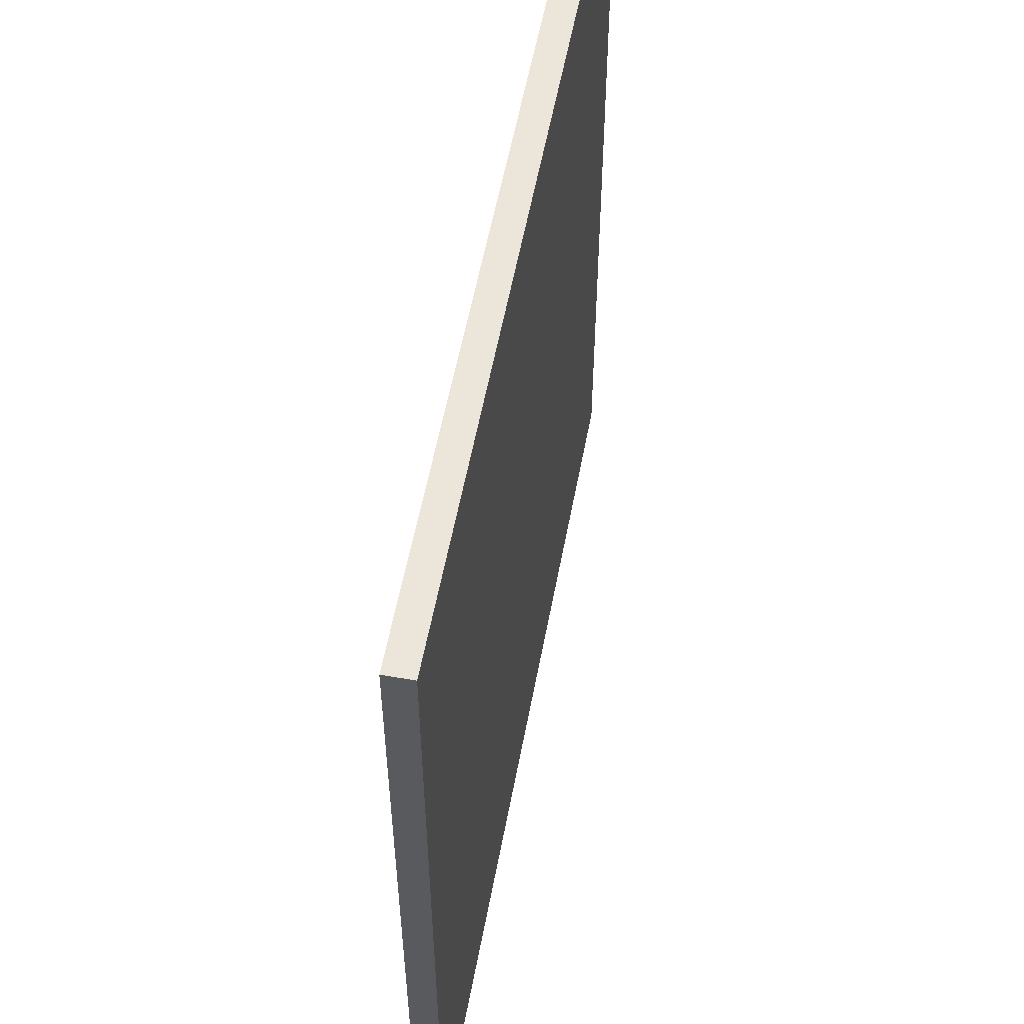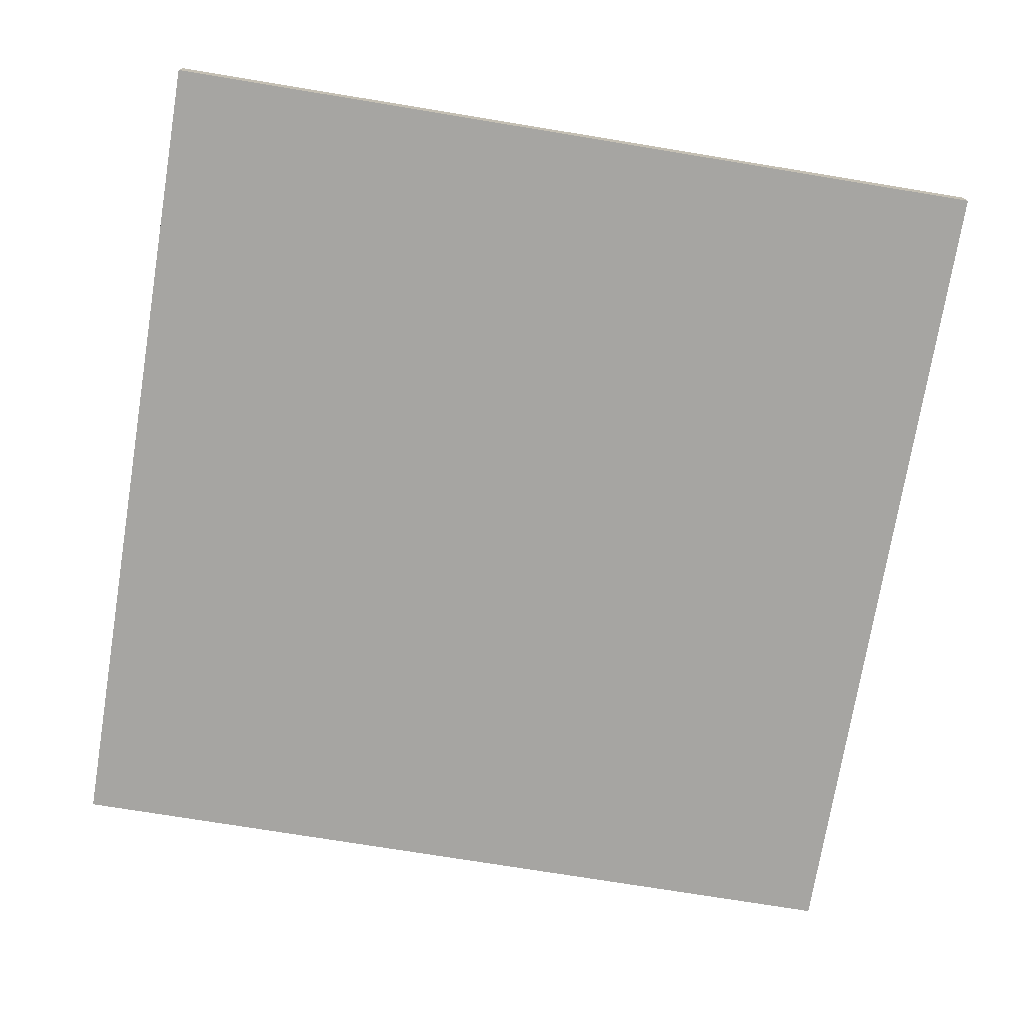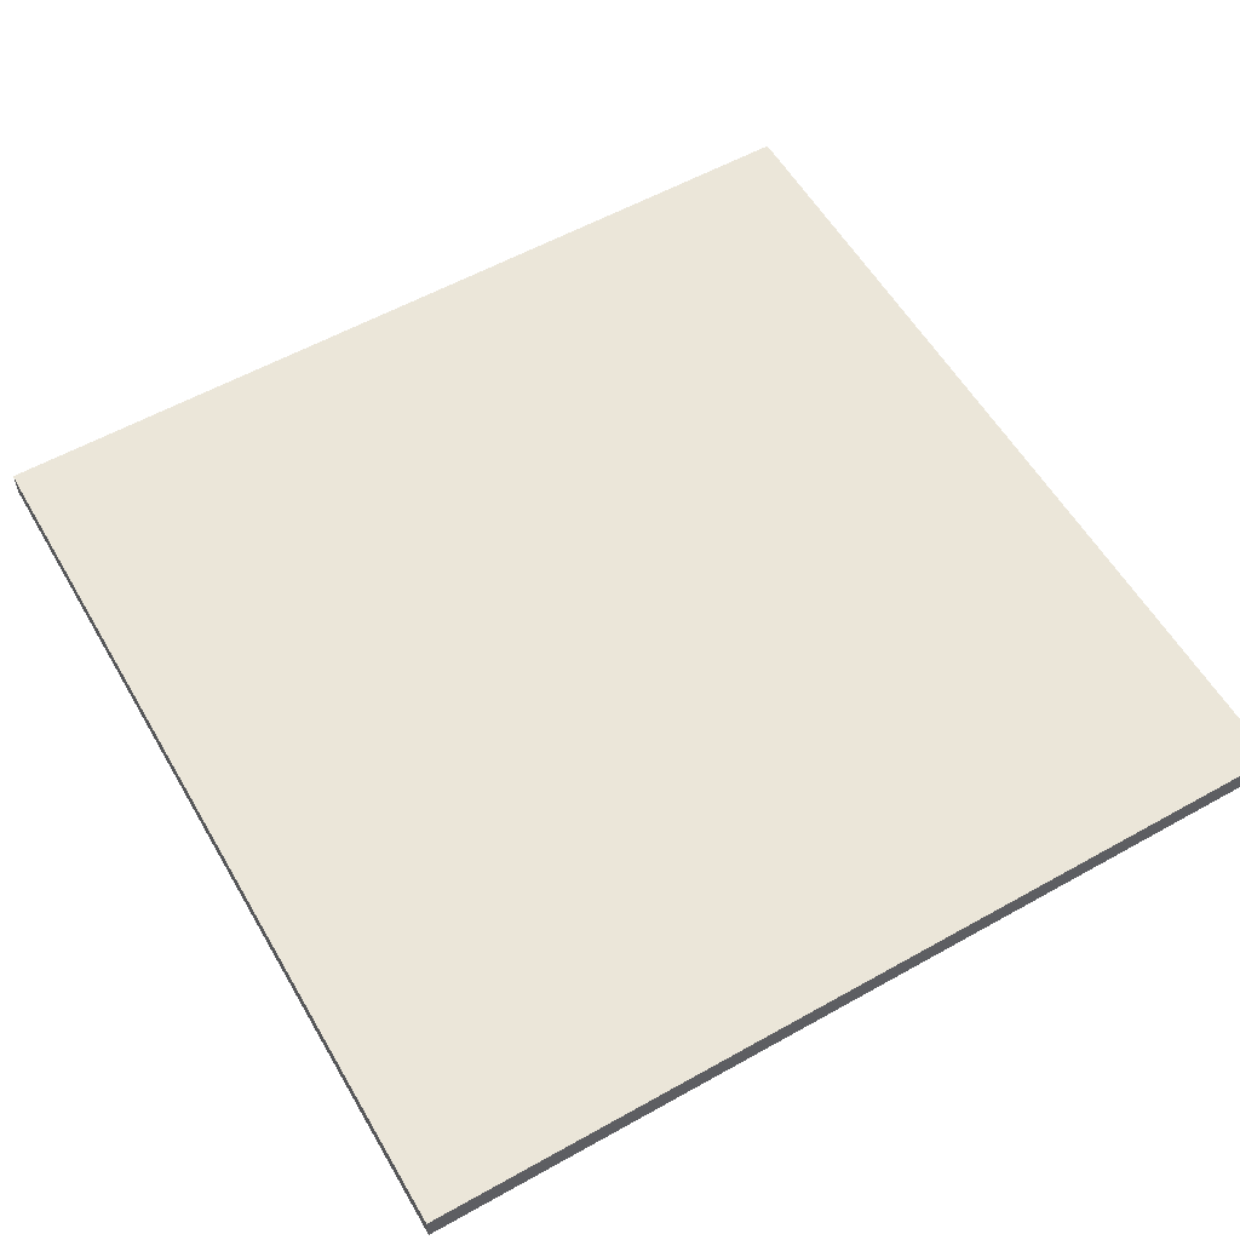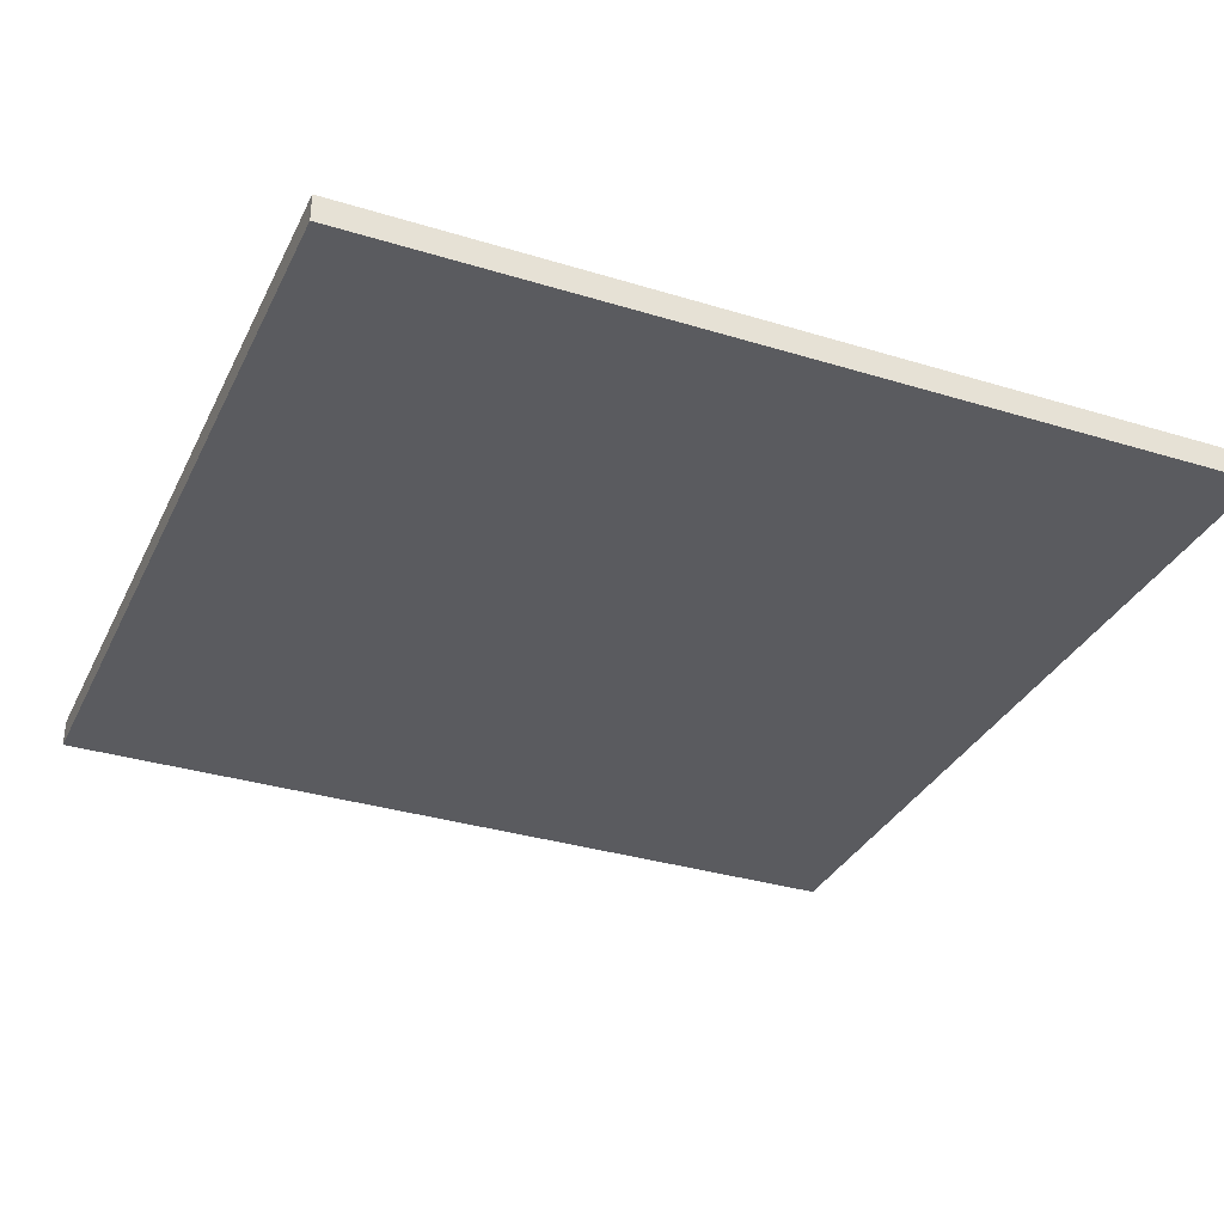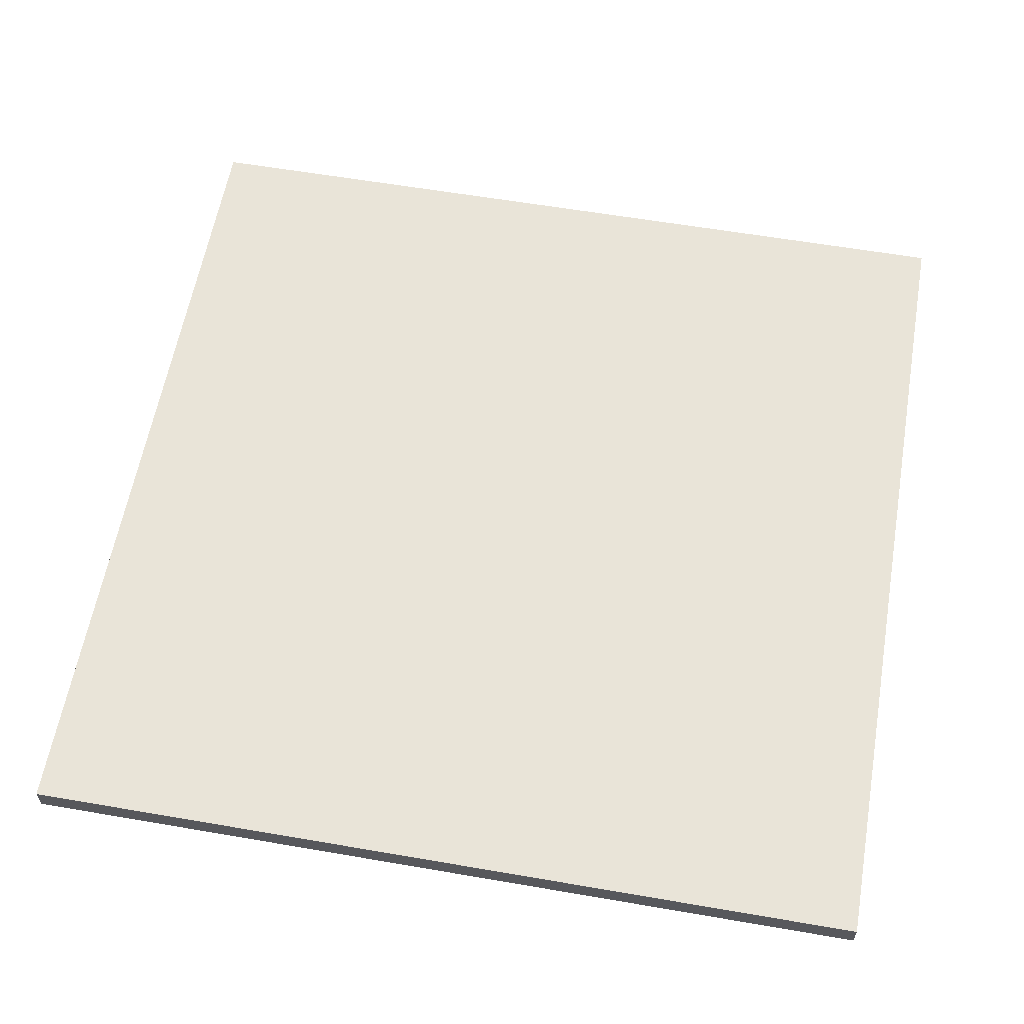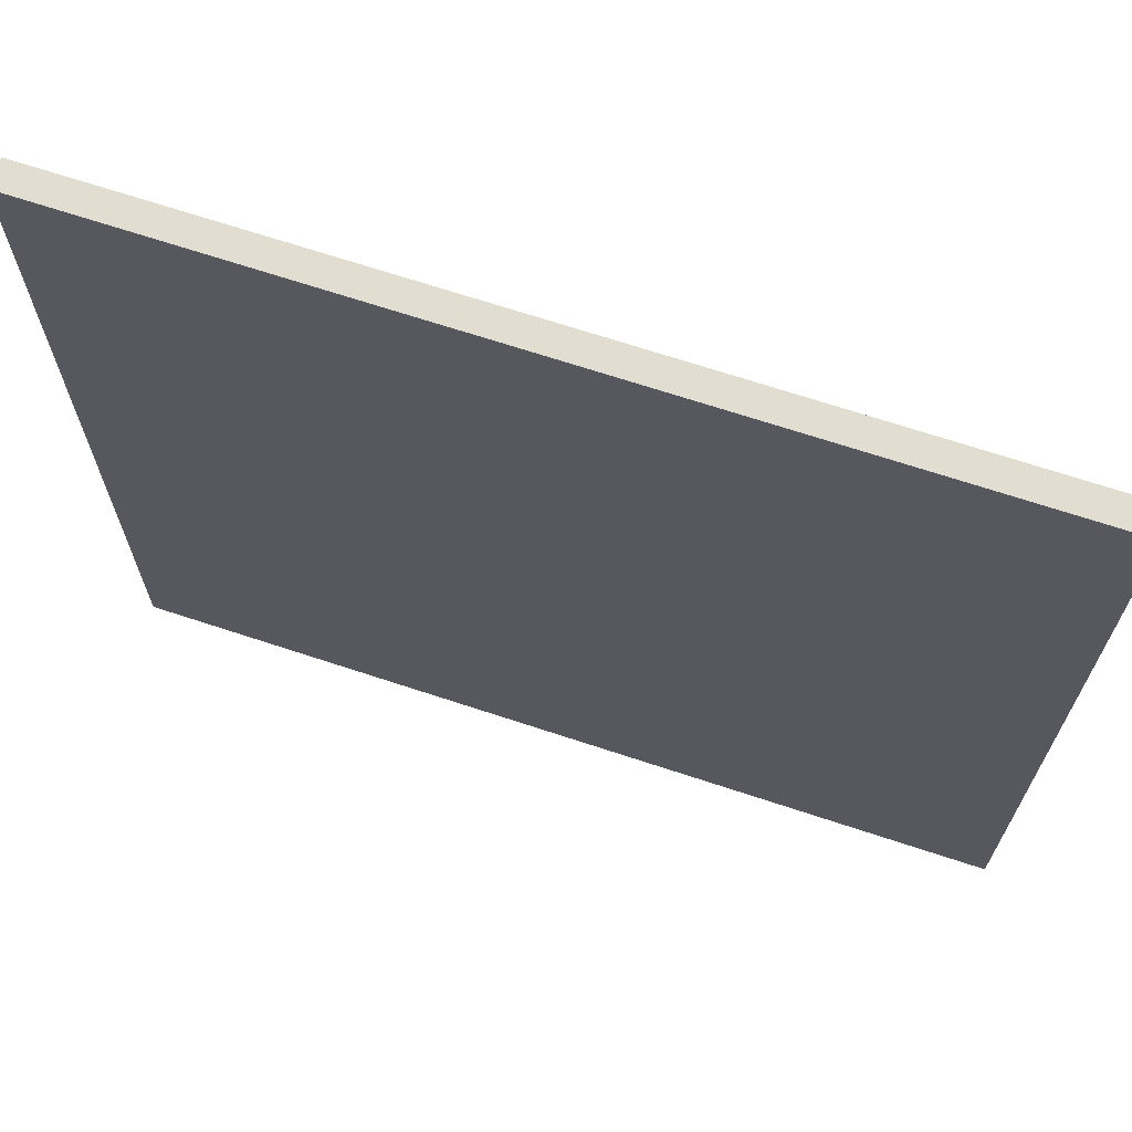
<metadata>
{"format":"obj","ext":"obj","renderer":"f3d","projection":"perspective","resolution":1024,"background":"white","views":[{"elev":56.5,"azim":-79.4,"up":"+Z"},{"elev":-73.8,"azim":-99.3,"up":"+Y"},{"elev":57.5,"azim":59.9,"up":"+Y"},{"elev":-33.1,"azim":157.1,"up":"+Y"},{"elev":60.0,"azim":-170.0,"up":"+Y"},{"elev":68.9,"azim":18.3,"up":"+Z"}]}
</metadata>
<code>
o
v -1.6 0 1.6
v -1.6 0 -1.6
v -1.6 0.1 1.6
v -1.6 0.1 -1.6
v 1.6 0 1.6
v 1.6 0 -1.6
v 1.6 0.1 1.6
v 1.6 0.1 -1.6
v -1.6 0 1.6
v -1.6 0.1 1.6
v 1.6 0 1.6
v 1.6 0.1 1.6
v -1.6 0 -1.6
v -1.6 0.1 -1.6
v 1.6 0 -1.6
v 1.6 0.1 -1.6
v -1.6 0 1.6
v 1.6 0 1.6
v -1.5 0 1.5
v 1.5 0 1.5
v -1 0 1
v -0.9 0 1
v 0.9 0 1
v 1 0 1
v -1 0 0.9
v -0.9 0 0.9
v -0.8 0 0.9
v 0.8 0 0.9
v 0.9 0 0.9
v 1 0 0.9
v -0.9 0 0.8
v -0.8 0 0.8
v -0.7 0 0.8
v 0.7 0 0.8
v 0.8 0 0.8
v 0.9 0 0.8
v -0.8 0 0.7
v -0.7 0 0.7
v 0.7 0 0.7
v 0.8 0 0.7
v -0.8 0 -0.7
v -0.7 0 -0.7
v 0.7 0 -0.7
v 0.8 0 -0.7
v -0.9 0 -0.8
v -0.8 0 -0.8
v -0.7 0 -0.8
v 0.7 0 -0.8
v 0.8 0 -0.8
v 0.9 0 -0.8
v -1 0 -0.9
v -0.9 0 -0.9
v -0.8 0 -0.9
v 0.8 0 -0.9
v 0.9 0 -0.9
v 1 0 -0.9
v -1 0 -1
v -0.9 0 -1
v 0.9 0 -1
v 1 0 -1
v -1.5 0 -1.5
v 1.5 0 -1.5
v -1.6 0 -1.6
v 1.6 0 -1.6
v -1.6 0.1 1.6
v 1.6 0.1 1.6
v -1.5 0.1 1.5
v 1.5 0.1 1.5
v -1 0.1 1
v -0.9 0.1 1
v 0.9 0.1 1
v 1 0.1 1
v -1 0.1 0.9
v -0.9 0.1 0.9
v -0.8 0.1 0.9
v 0.8 0.1 0.9
v 0.9 0.1 0.9
v 1 0.1 0.9
v -0.9 0.1 0.8
v -0.8 0.1 0.8
v -0.7 0.1 0.8
v 0.7 0.1 0.8
v 0.8 0.1 0.8
v 0.9 0.1 0.8
v -0.8 0.1 0.7
v -0.7 0.1 0.7
v 0.7 0.1 0.7
v 0.8 0.1 0.7
v -0.8 0.1 -0.7
v -0.7 0.1 -0.7
v 0.7 0.1 -0.7
v 0.8 0.1 -0.7
v -0.9 0.1 -0.8
v -0.8 0.1 -0.8
v -0.7 0.1 -0.8
v 0.7 0.1 -0.8
v 0.8 0.1 -0.8
v 0.9 0.1 -0.8
v -1 0.1 -0.9
v -0.9 0.1 -0.9
v -0.8 0.1 -0.9
v 0.8 0.1 -0.9
v 0.9 0.1 -0.9
v 1 0.1 -0.9
v -1 0.1 -1
v -0.9 0.1 -1
v 0.9 0.1 -1
v 1 0.1 -1
v -1.5 0.1 -1.5
v 1.5 0.1 -1.5
v -1.6 0.1 -1.6
v 1.6 0.1 -1.6
f 3 2 1
f 4 2 3
f 5 6 7
f 7 6 8
f 11 10 9
f 12 10 11
f 13 14 15
f 15 14 16
f 19 18 17
f 20 18 19
f 21 20 19
f 22 20 21
f 23 20 22
f 24 20 23
f 25 21 19
f 25 22 21
f 26 23 22
f 26 22 25
f 27 23 26
f 28 23 27
f 29 24 23
f 29 23 28
f 30 20 24
f 30 24 29
f 31 26 25
f 31 27 26
f 32 28 27
f 32 27 31
f 33 28 32
f 34 28 33
f 35 29 28
f 35 28 34
f 36 30 29
f 36 29 35
f 37 32 31
f 37 33 32
f 38 34 33
f 38 33 37
f 39 35 34
f 39 34 38
f 40 36 35
f 40 35 39
f 41 37 31
f 41 38 37
f 41 40 39
f 41 39 38
f 42 40 41
f 43 40 42
f 44 36 40
f 44 40 43
f 45 31 25
f 45 41 31
f 46 42 41
f 46 41 45
f 47 43 42
f 47 42 46
f 48 44 43
f 48 43 47
f 49 36 44
f 49 44 48
f 50 30 36
f 50 36 49
f 51 25 19
f 51 45 25
f 52 46 45
f 52 45 51
f 53 48 47
f 53 46 52
f 53 49 48
f 53 47 46
f 54 50 49
f 54 49 53
f 55 30 50
f 55 50 54
f 56 20 30
f 56 30 55
f 57 51 19
f 57 52 51
f 58 54 53
f 58 52 57
f 58 55 54
f 58 53 52
f 59 56 55
f 59 55 58
f 60 20 56
f 60 56 59
f 61 19 17
f 61 59 58
f 61 60 59
f 61 57 19
f 61 58 57
f 62 20 60
f 62 60 61
f 62 18 20
f 63 61 17
f 63 62 61
f 64 18 62
f 64 62 63
f 65 66 67
f 67 66 68
f 67 68 69
f 69 68 70
f 70 68 71
f 71 68 72
f 67 69 73
f 69 70 73
f 70 71 74
f 73 70 74
f 74 71 75
f 75 71 76
f 71 72 77
f 76 71 77
f 72 68 78
f 77 72 78
f 73 74 79
f 74 75 79
f 75 76 80
f 79 75 80
f 80 76 81
f 81 76 82
f 76 77 83
f 82 76 83
f 77 78 84
f 83 77 84
f 79 80 85
f 80 81 85
f 81 82 86
f 85 81 86
f 82 83 87
f 86 82 87
f 83 84 88
f 87 83 88
f 79 85 89
f 85 86 89
f 87 88 89
f 86 87 89
f 89 88 90
f 90 88 91
f 88 84 92
f 91 88 92
f 73 79 93
f 79 89 93
f 89 90 94
f 93 89 94
f 90 91 95
f 94 90 95
f 91 92 96
f 95 91 96
f 92 84 97
f 96 92 97
f 84 78 98
f 97 84 98
f 67 73 99
f 73 93 99
f 93 94 100
f 99 93 100
f 95 96 101
f 100 94 101
f 96 97 101
f 94 95 101
f 97 98 102
f 101 97 102
f 98 78 103
f 102 98 103
f 78 68 104
f 103 78 104
f 67 99 105
f 99 100 105
f 101 102 106
f 105 100 106
f 102 103 106
f 100 101 106
f 103 104 107
f 106 103 107
f 104 68 108
f 107 104 108
f 65 67 109
f 106 107 109
f 107 108 109
f 67 105 109
f 105 106 109
f 108 68 110
f 109 108 110
f 68 66 110
f 65 109 111
f 109 110 111
f 110 66 112
f 111 110 112

</code>
